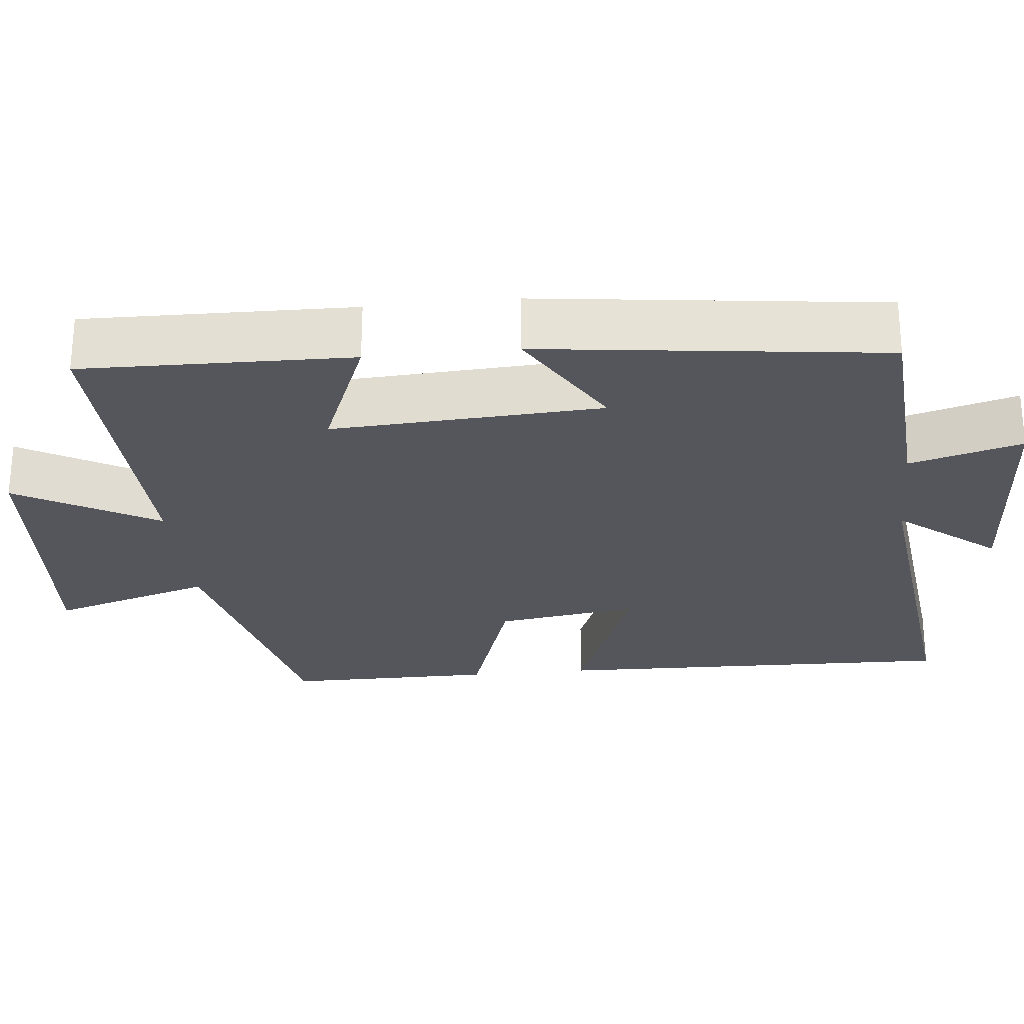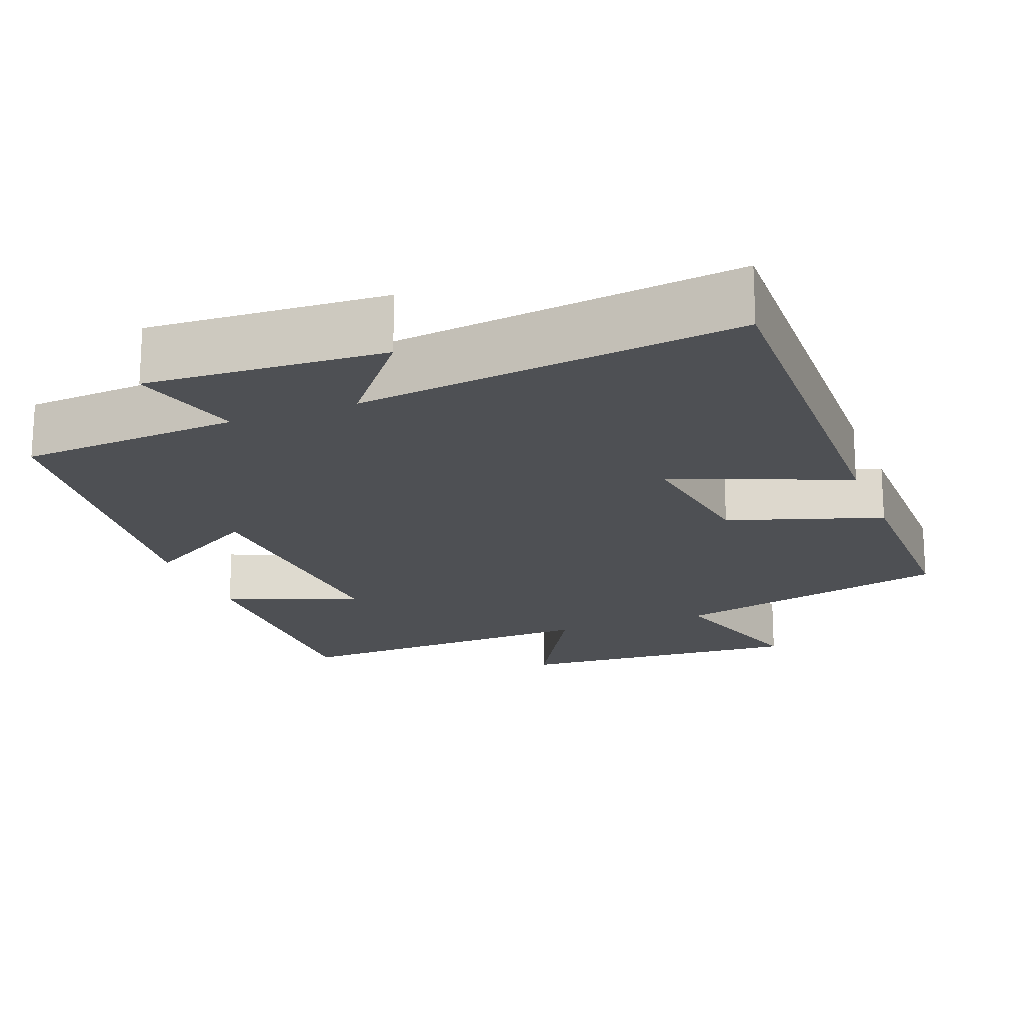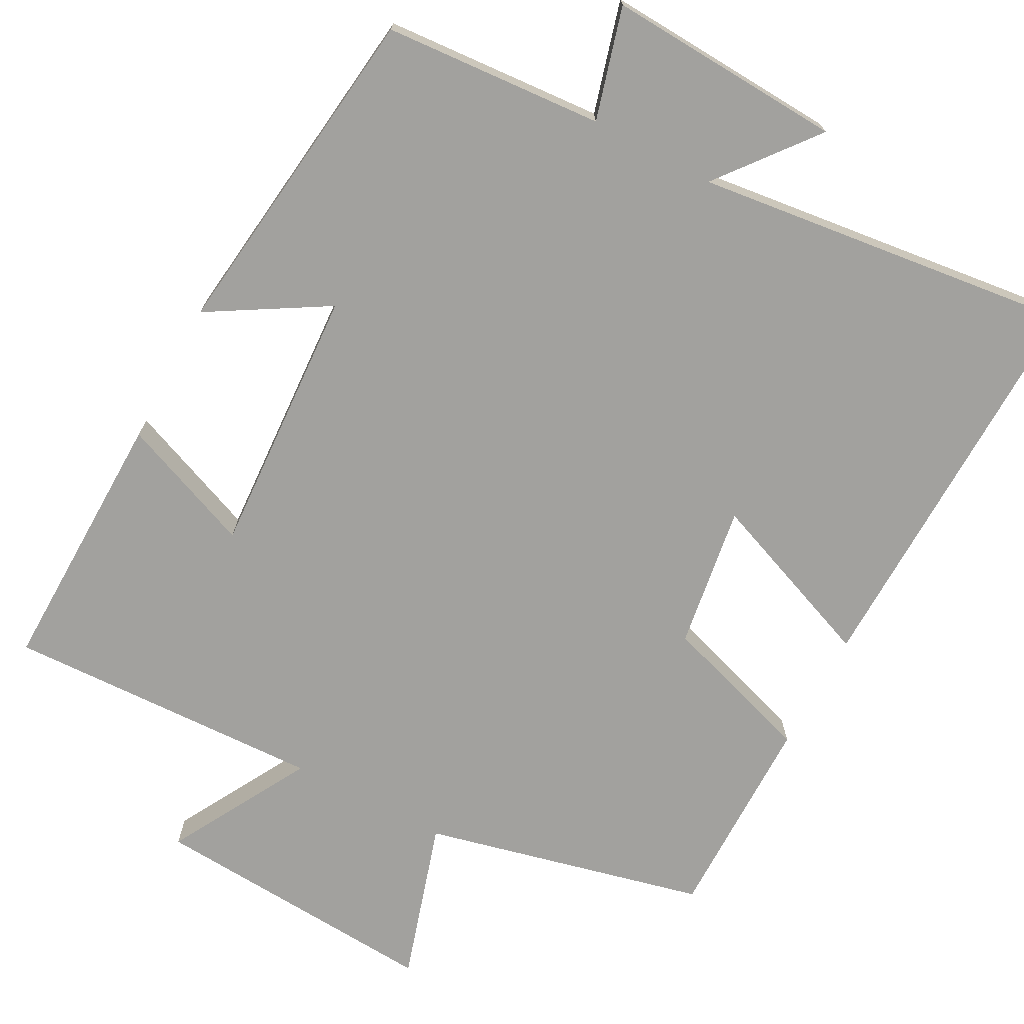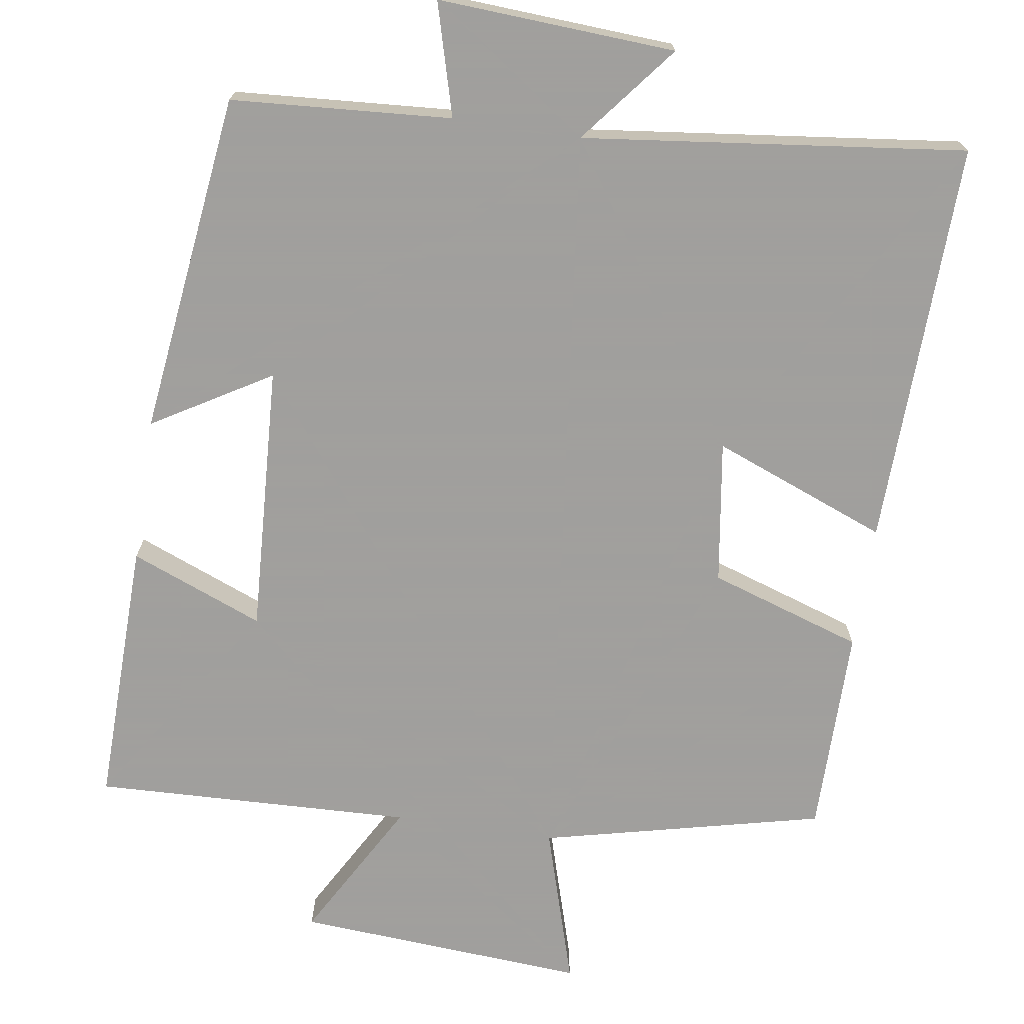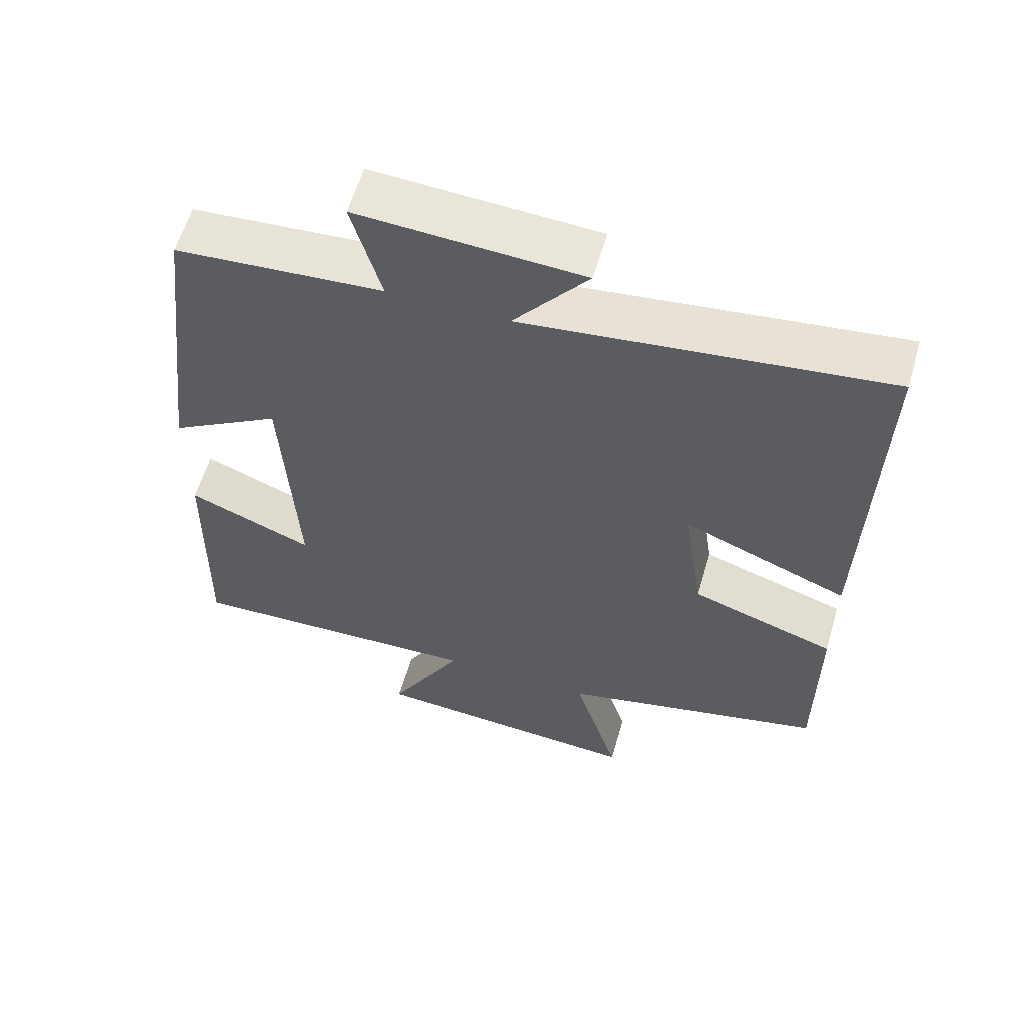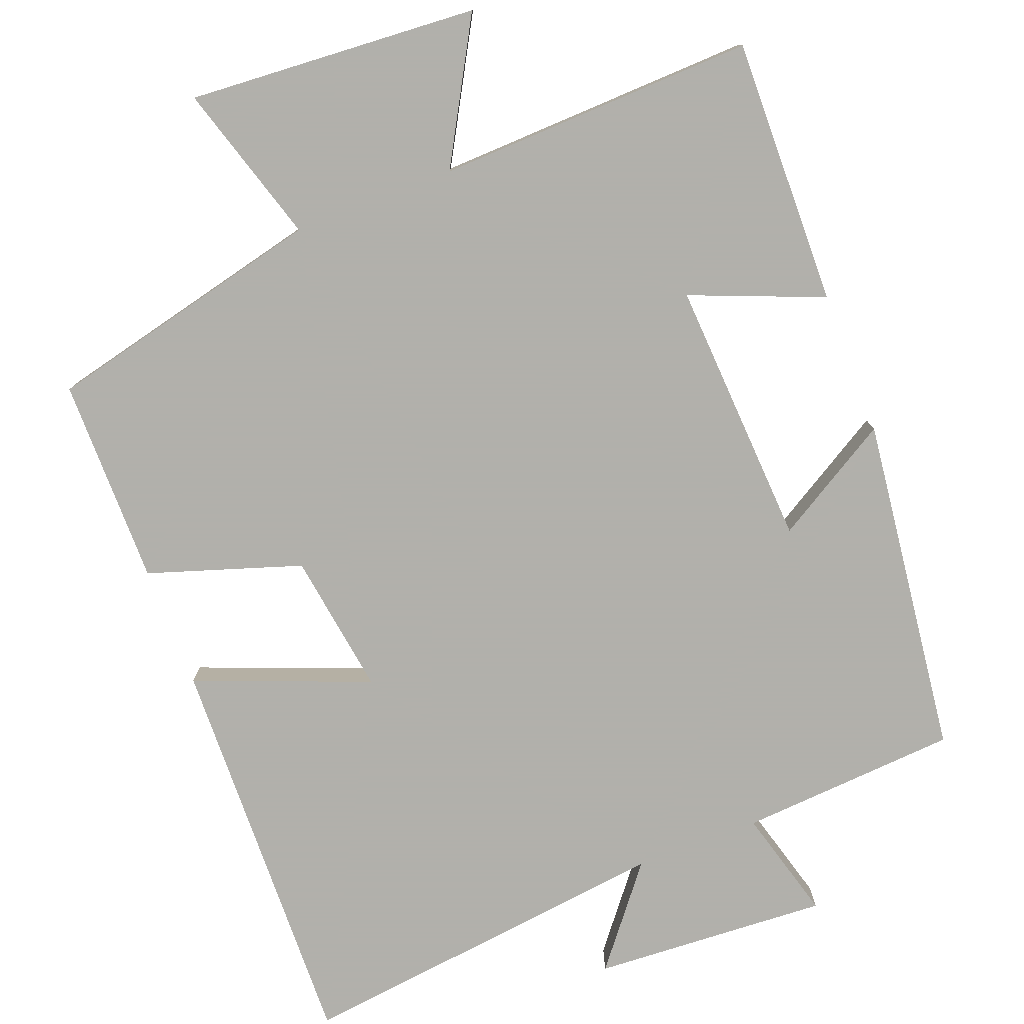
<metadata>
{"format":"obj","ext":"obj","renderer":"f3d","projection":"perspective","resolution":1024,"background":"white","views":[{"elev":-26.3,"azim":-84.2,"up":"+Y"},{"elev":-18.8,"azim":21.0,"up":"+Y"},{"elev":-72.1,"azim":-28.0,"up":"+Y"},{"elev":-71.5,"azim":-8.7,"up":"+Y"},{"elev":59.2,"azim":16.3,"up":"+Z"},{"elev":-78.5,"azim":-159.0,"up":"+Y"}]}
</metadata>
<code>
v 0.5 0.07 -0.412
v 0.129 0.07 -0.5
v 0.193 0.07 -0.711
v -0.191 0.07 -0.685
v -0.087 0.07 -0.5
v -0.507 0.07 -0.515
v -0.5 0.07 -0.162
v -0.325 0.07 -0.232
v -0.345 0.07 0.122
v -0.5 0.07 0.03
v -0.445 0.07 0.48
v -0.156 0.07 0.5
v -0.197 0.07 0.647
v 0.115 0.07 0.629
v 0.012 0.07 0.5
v 0.514 0.07 0.56
v 0.5 0.07 0.026
v 0.27 0.07 0.116
v 0.298 0.07 -0.072
v 0.5 0.07 -0.138
v 0.5 0 -0.412
v 0.129 0 -0.5
v 0.193 0 -0.711
v -0.191 0 -0.685
v -0.087 0 -0.5
v -0.507 0 -0.515
v -0.5 0 -0.162
v -0.325 0 -0.232
v -0.345 0 0.122
v -0.5 0 0.03
v -0.445 0 0.48
v -0.156 0 0.5
v -0.197 0 0.647
v 0.115 0 0.629
v 0.012 0 0.5
v 0.514 0 0.56
v 0.5 0 0.026
v 0.27 0 0.116
v 0.298 0 -0.072
v 0.5 0 -0.138
f 19 20 1 2
f 18 19 2
f 15 16 17 18
f 15 18 2
f 12 13 14 15
f 11 12 15
f 10 11 15
f 9 10 15
f 8 9 15 2
f 5 6 7 8
f 5 8 2 3
f 3 4 5
f 22 21 40 39
f 22 39 38
f 38 37 36 35
f 22 38 35
f 35 34 33 32
f 35 32 31
f 35 31 30
f 35 30 29
f 22 35 29 28
f 28 27 26 25
f 23 22 28 25
f 25 24 23
f 1 21 22 2
f 2 22 23 3
f 3 23 24 4
f 4 24 25 5
f 5 25 26 6
f 6 26 27 7
f 7 27 28 8
f 8 28 29 9
f 9 29 30 10
f 10 30 31 11
f 11 31 32 12
f 12 32 33 13
f 13 33 34 14
f 14 34 35 15
f 15 35 36 16
f 16 36 37 17
f 17 37 38 18
f 18 38 39 19
f 19 39 40 20
f 20 40 21 1

</code>
